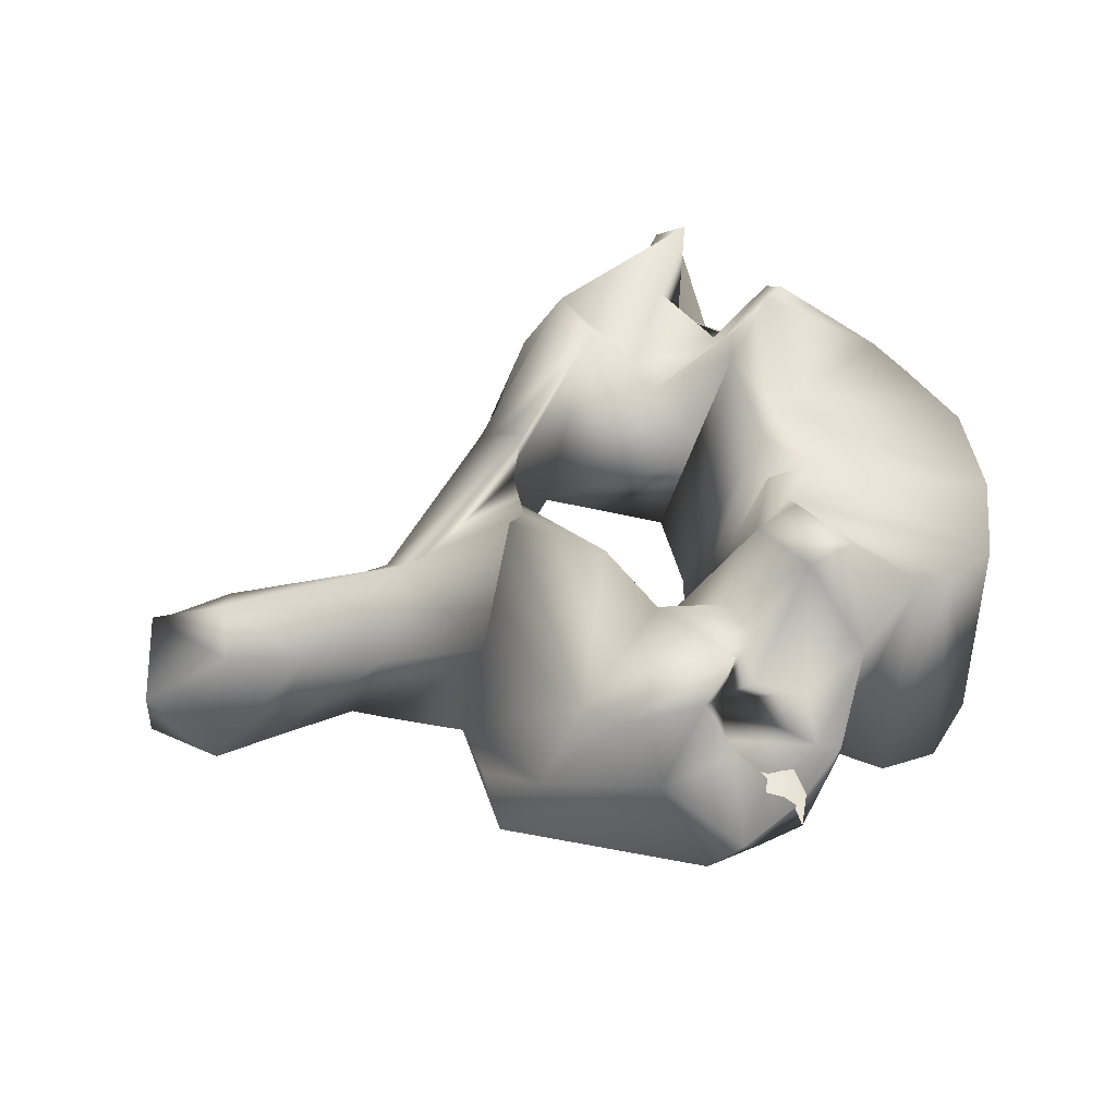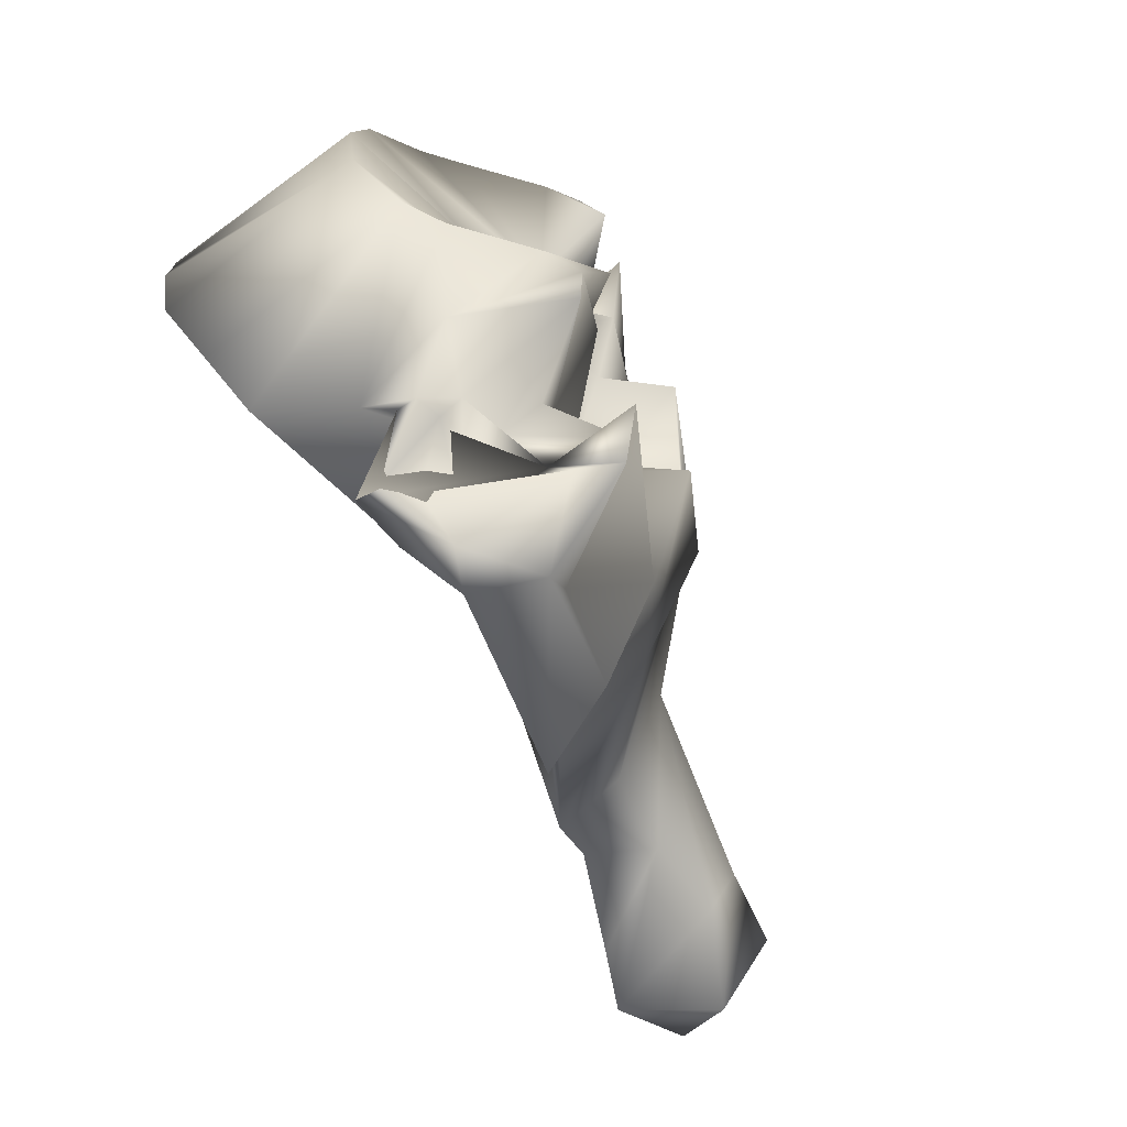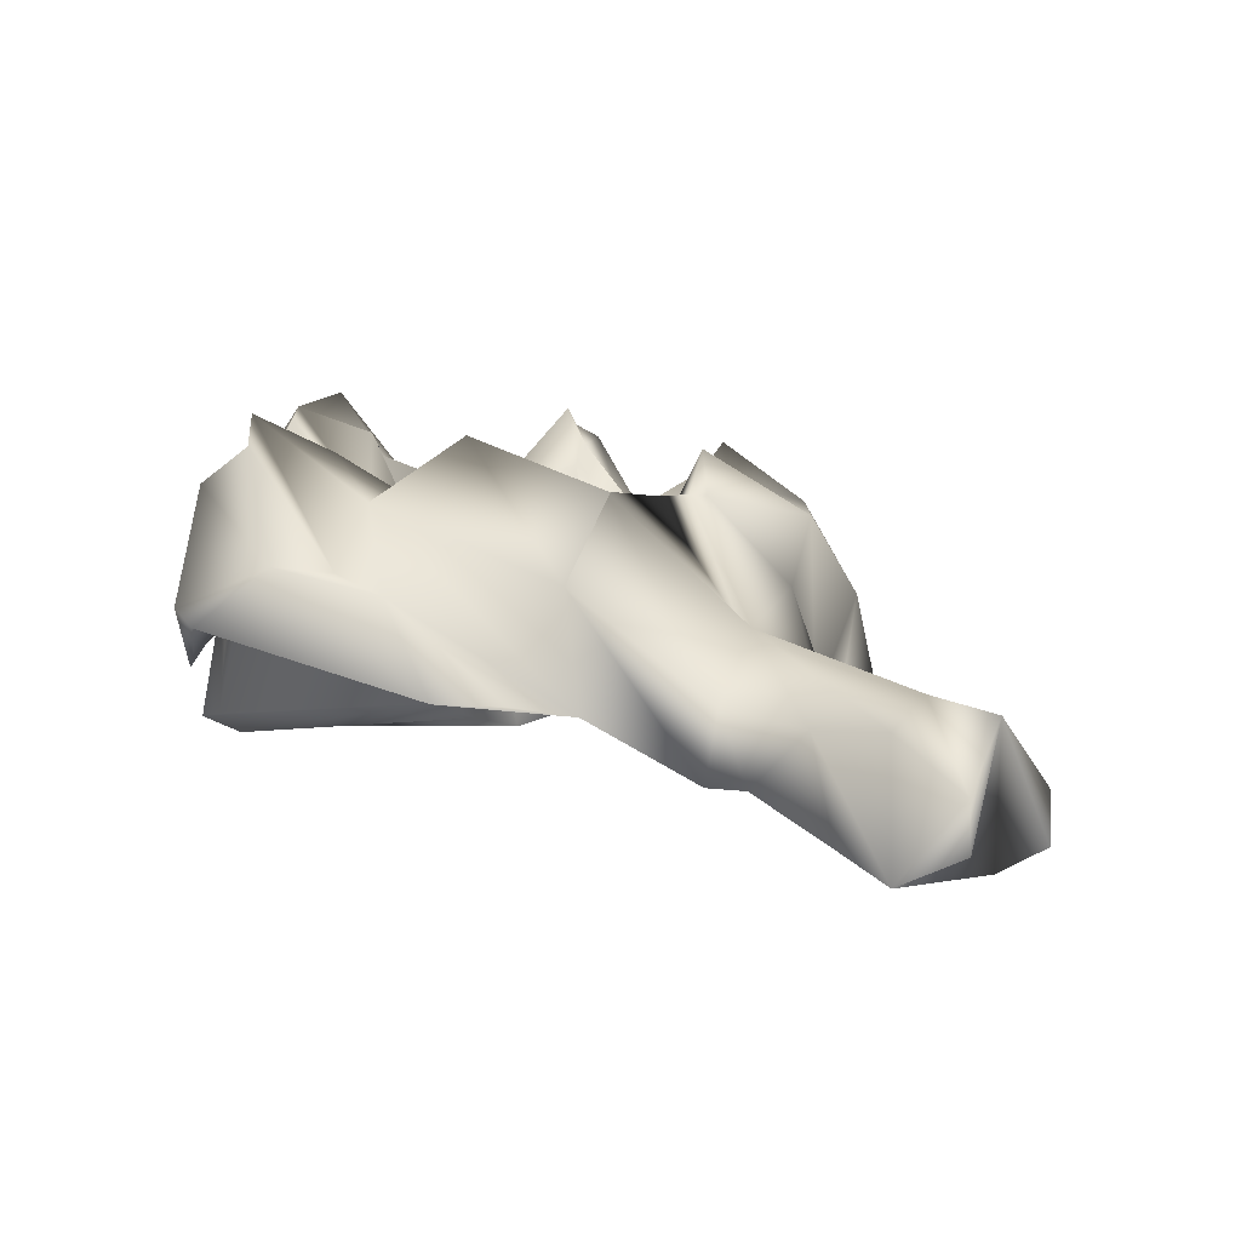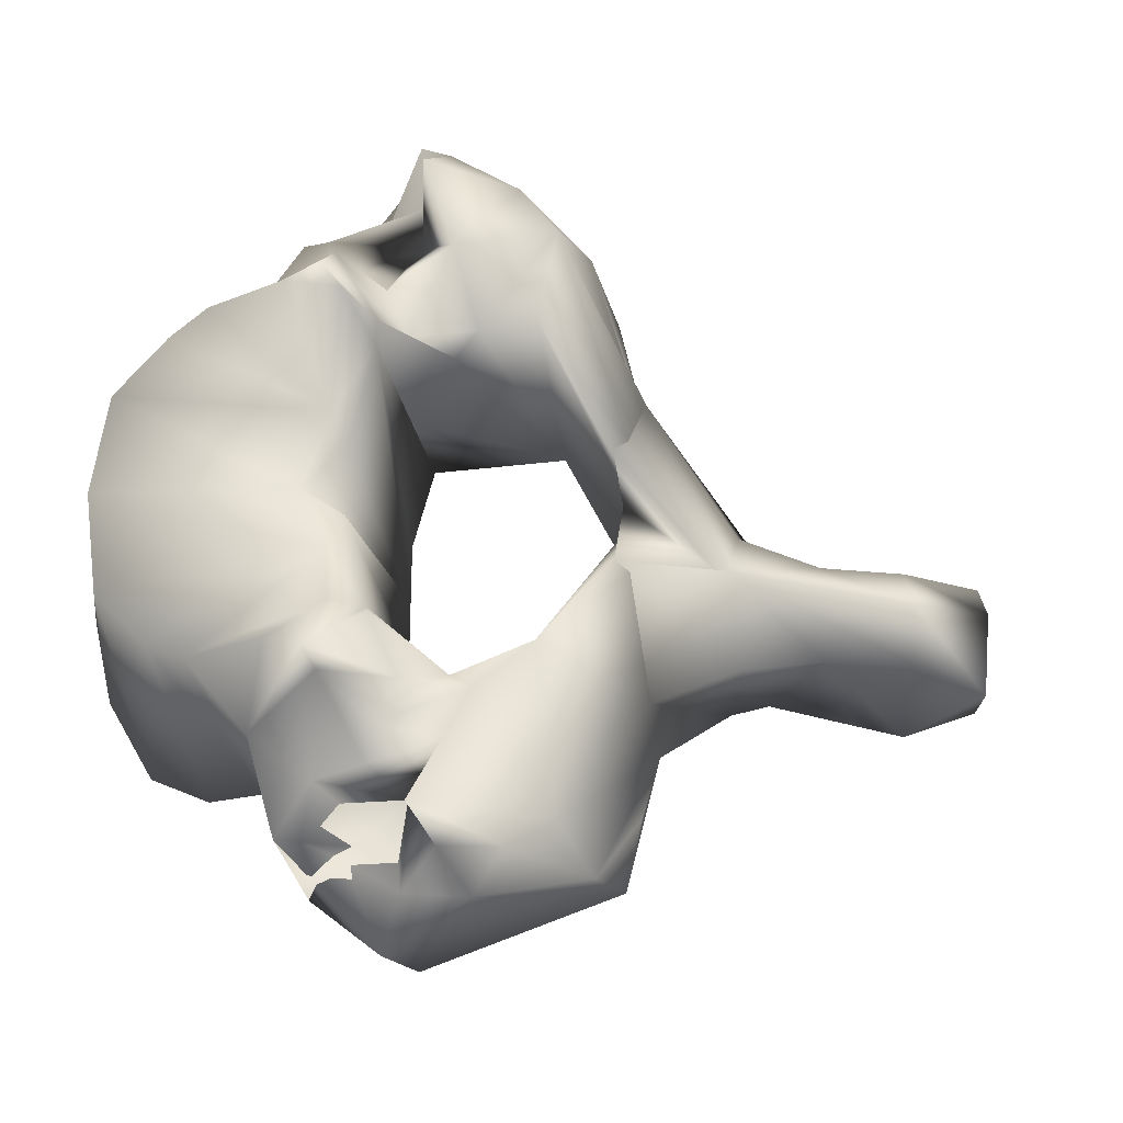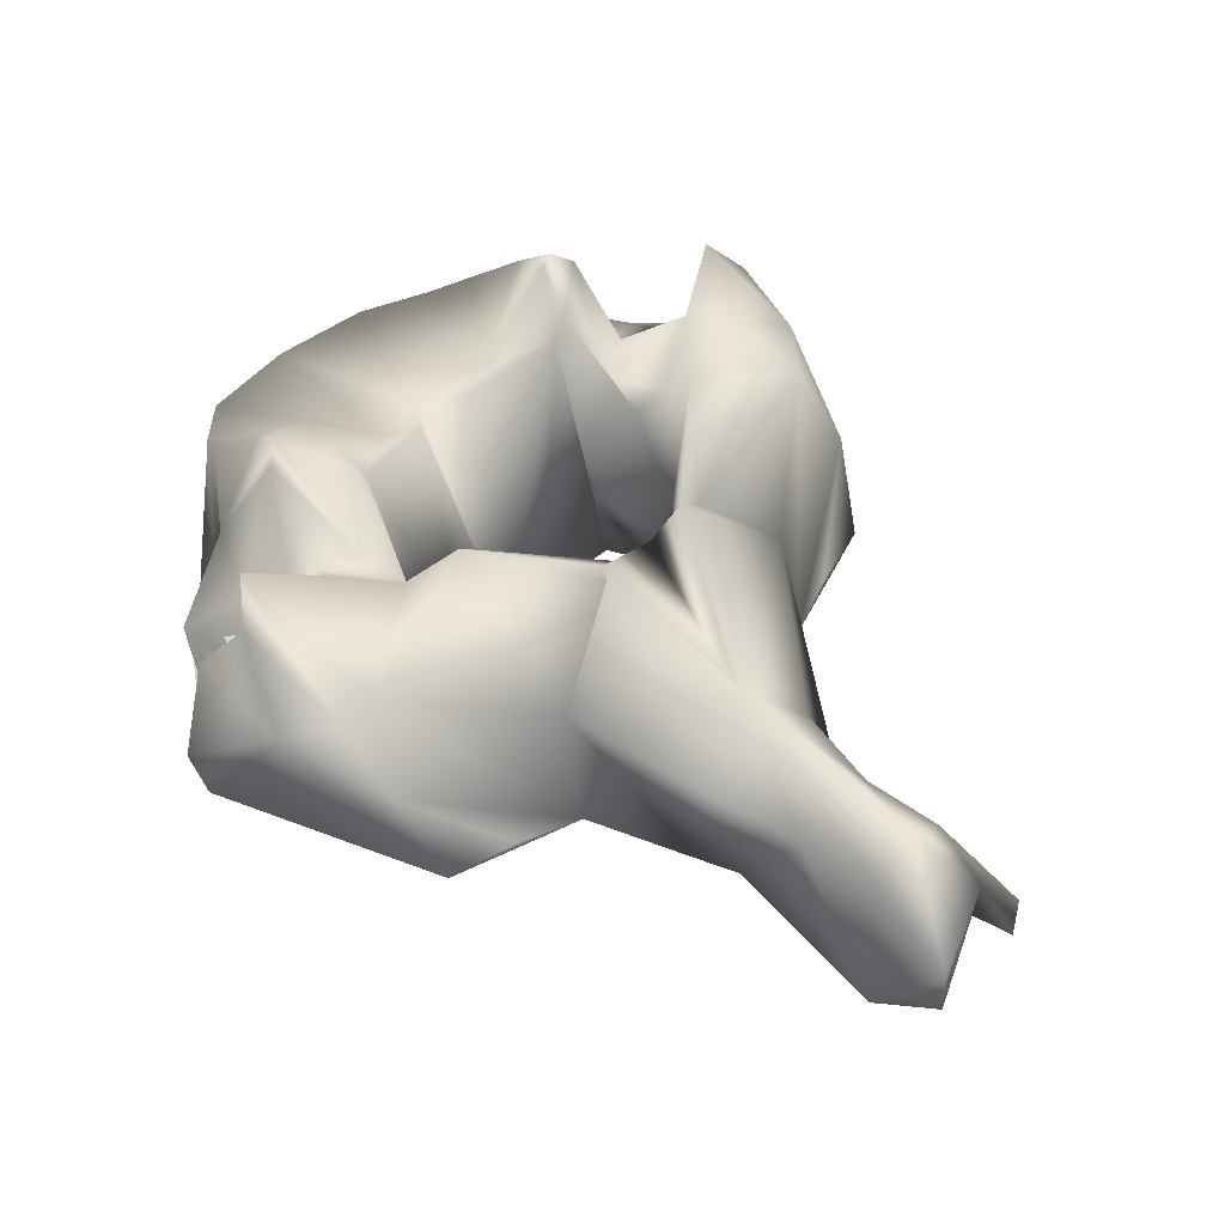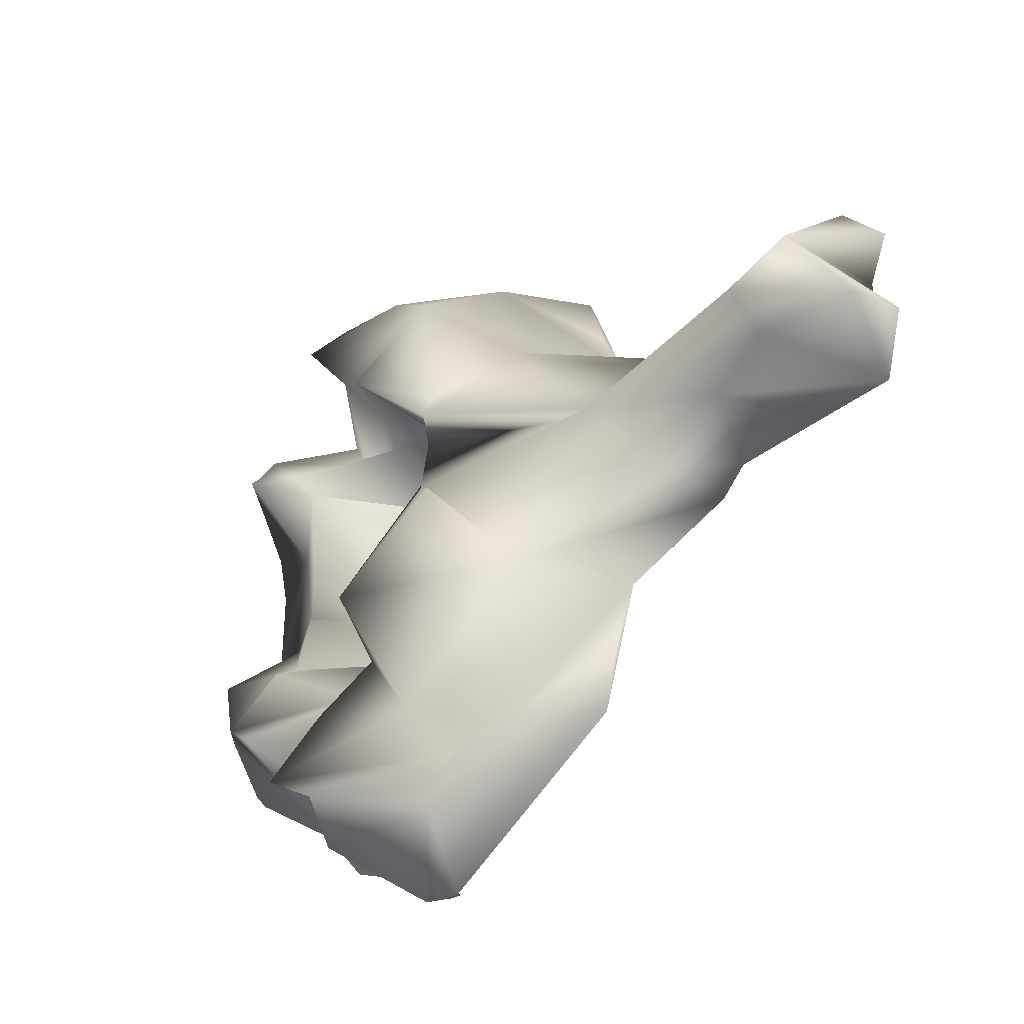
<metadata>
{"format":"obj","ext":"obj","renderer":"f3d","projection":"perspective","resolution":1024,"background":"white","views":[{"elev":44.6,"azim":-1.9,"up":"+Y"},{"elev":-73.2,"azim":127.2,"up":"+Z"},{"elev":0.8,"azim":-137.1,"up":"+Y"},{"elev":-26.8,"azim":174.3,"up":"+Z"},{"elev":43.0,"azim":-139.8,"up":"+Y"},{"elev":-46.7,"azim":-115.8,"up":"+Z"}]}
</metadata>
<code>
v -0.008257 0.08299 0.000132
v -0.001465 0.09092 0.000132
v -0.000844 0.09111 -0.003659
v -0.009209 0.08285 0.000132
v -0.000844 0.09111 0.003922
v -0.004559 0.07529 -0.001858
v -0.001619 0.09024 -0.0013
v -0.00456 0.07529 0.000132
v -0.001619 0.09024 0.001564
v -0.004559 0.07529 0.002121
v 0.004154 0.09443 -0.01067
v -0.001802 0.09101 -0.004342
v -0.00373 0.08531 -0.01034
v -0.01067 0.07827 -0.004614
v -0.01635 0.07717 -0.003285
v -0.02197 0.07721 -0.003088
v -0.02205 0.07926 0.000132
v -0.02197 0.07721 0.003351
v -0.01635 0.07717 0.003548
v -0.01067 0.07827 0.004877
v -0.00373 0.08531 0.0106
v 0.004154 0.09443 0.01094
v -0.001802 0.09101 0.004605
v 0.001003 0.08057 -0.008613
v -0.01063 0.07369 -0.005847
v -0.005296 0.07776 -0.01074
v -0.01064 0.07368 0.000132
v -0.01063 0.07369 0.00611
v 0.001003 0.08057 0.008877
v -0.005296 0.07776 0.011
v 0.008762 0.08916 -0.01074
v 0.007459 0.09062 -0.01202
v 0.002454 0.09015 -0.02004
v -0.01321 0.07359 -0.005035
v -0.01945 0.07065 -0.004896
v -0.02329 0.06877 -0.004768
v -0.02781 0.07392 -0.003779
v -0.02718 0.07823 0.000132
v -0.02781 0.07392 0.004042
v -0.02329 0.06877 0.005031
v -0.01945 0.07065 0.00516
v -0.01321 0.07359 0.005298
v 0.002454 0.09015 0.0203
v 0.007459 0.09062 0.01228
v 0.008762 0.08916 0.01101
v 0.01256 0.08348 -0.009569
v 0.009407 0.07804 -0.008602
v 0.01098 0.08927 -0.01876
v -0.002897 0.07877 -0.02021
v -0.01322 0.07359 0.000132
v -0.000302 0.08482 -0.02153
v -0.00397 0.07848 -0.01523
v 0.01256 0.08348 0.009833
v 0.009407 0.07804 0.008865
v 0.01098 0.08927 0.01902
v -0.002897 0.07877 0.02047
v -0.000302 0.08482 0.0218
v -0.00397 0.07848 0.0155
v 0.01386 0.0936 -0.00866
v 0.01385 0.09501 -0.009619
v 0.01185 0.09018 -0.01151
v 0.01323 0.09059 -0.01457
v 0.009315 0.09333 -0.01652
v 0.00522 0.08612 -0.0202
v 0.01141 0.09556 -0.02123
v -0.01946 0.07064 0.000132
v -0.02329 0.06876 0.000132
v -0.02781 0.07072 -0.003686
v -0.02781 0.07072 0.003949
v 0.004969 0.09125 0.02261
v 0.01141 0.09556 0.02147
v 0.009315 0.09333 0.01678
v 0.01185 0.09018 0.01177
v 0.01323 0.09059 0.01484
v 0.01385 0.09501 0.009882
v 0.01386 0.0936 0.008923
v 0.01073 0.07692 -0.00359
v 0.02957 0.07544 -0.00748
v 0.02651 0.07686 -0.01314
v 0.02283 0.07727 -0.01467
v 0.01944 0.08259 -0.01611
v 0.0135 0.08779 -0.016
v 0.009546 0.09347 -0.02307
v 0.01135 0.08386 -0.01985
v 0.01137 0.09129 -0.0251
v 0.009826 0.08295 -0.02696
v 0.01332 0.08124 -0.0241
v 0.01662 0.08765 -0.01712
v 0.01706 0.08666 -0.02057
v 0.01641 0.08046 -0.02195
v 0.01864 0.08492 -0.01987
v 0.007056 0.08644 -0.02348
v 0.01073 0.07692 0.003853
v 0.02651 0.07686 0.0134
v 0.02957 0.07544 0.007743
v 0.02283 0.07727 0.01493
v 0.01944 0.08259 0.01637
v 0.0135 0.08779 0.01626
v 0.009546 0.09347 0.02331
v 0.01137 0.09129 0.02533
v 0.0111 0.08895 0.02223
v 0.009826 0.08295 0.0272
v 0.01332 0.08124 0.02433
v 0.01706 0.08666 0.02083
v 0.01662 0.08765 0.01738
v 0.01864 0.08492 0.02013
v 0.01641 0.08046 0.02218
v 0.007056 0.08644 0.02371
v 0.01611 0.09763 -0.01021
v 0.01636 0.09267 -0.004517
v 0.01752 0.09666 -0.01254
v 0.01538 0.0924 -0.002093
v 0.01071 0.07622 0.000132
v 0.01658 0.09584 -0.01376
v 0.01658 0.09584 0.01402
v 0.01752 0.09666 0.01281
v 0.01611 0.09763 0.01048
v 0.01636 0.09267 0.00478
v 0.01538 0.0924 0.002356
v 0.03087 0.07546 -0.001894
v 0.03085 0.0756 0.000132
v 0.02981 0.08946 -0.006591
v 0.02653 0.09069 -0.01027
v 0.0242 0.09214 -0.01168
v 0.02043 0.08942 -0.01512
v 0.01862 0.08626 -0.02039
v 0.01433 0.0832 -0.02045
v 0.01213 0.08411 -0.02643
v 0.01618 0.08172 -0.02121
v 0.03087 0.07546 0.002157
v 0.02981 0.08946 0.006854
v 0.02653 0.09069 0.01053
v 0.0242 0.09214 0.01194
v 0.02043 0.08942 0.01538
v 0.01862 0.08626 0.02065
v 0.01433 0.0832 0.02069
v 0.01213 0.08411 0.02667
v 0.01618 0.08172 0.02145
v 0.01967 0.09555 -0.01176
v 0.01809 0.09133 0.000132
v 0.03072 0.08934 0.000132
v 0.01967 0.09555 0.01203
f 1 2 3
f 3 4 1
f 5 2 1
f 1 4 5
f 6 7 2
f 8 6 2
f 2 7 3
f 2 9 10
f 2 10 8
f 5 9 2
f 11 3 7
f 11 12 3
f 3 13 14 4
f 13 3 12
f 4 15 16 17
f 14 15 4
f 17 18 19 4
f 4 19 20
f 4 20 21 5
f 9 5 22
f 5 23 22
f 23 5 21
f 24 7 6
f 24 6 25 26
f 25 6 8 27
f 11 7 24
f 27 8 10 28
f 29 9 22
f 10 9 29
f 30 28 10 29
f 31 32 11 24
f 11 33 13 12
f 11 32 33
f 14 13 25 34
f 13 26 25
f 13 33 26
f 15 14 34 35
f 15 35 36
f 16 15 36
f 17 16 37 38
f 36 37 16
f 38 39 18 17
f 40 19 18
f 18 39 40
f 40 41 19
f 41 42 20 19
f 42 28 21 20
f 23 21 43 22
f 28 30 21
f 30 43 21
f 29 22 44 45
f 43 44 22
f 31 24 46
f 46 24 47
f 48 47 24
f 48 24 26 49
f 50 34 25 27
f 26 33 51
f 26 51 52
f 26 52 49
f 27 28 42 50
f 53 29 45
f 54 29 53
f 29 54 55
f 56 30 29 55
f 57 43 30
f 58 57 30
f 56 58 30
f 59 60 31 46
f 60 61 31
f 61 32 31
f 62 63 32 61
f 63 33 32
f 33 64 51
f 33 63 65 64
f 66 35 34 50
f 67 36 35 66
f 67 38 36
f 68 36 38
f 68 37 36
f 37 68 38
f 40 38 67
f 38 69 39
f 38 40 69
f 40 39 69
f 66 41 40 67
f 50 42 41 66
f 57 70 43
f 70 71 72 43
f 44 43 72
f 73 44 72 74
f 45 44 73
f 53 45 75 76
f 45 73 75
f 59 46 47
f 59 47 77
f 78 77 47 79
f 79 47 80
f 80 47 81
f 47 48 81
f 82 48 63 62
f 48 65 63
f 48 83 65
f 48 84 85 83
f 48 49 86
f 48 86 87
f 84 48 88 89
f 48 82 88
f 90 91 48
f 91 81 48
f 48 87 90
f 52 51 49
f 51 92 49
f 92 86 49
f 64 92 51
f 54 53 76
f 93 54 76
f 94 54 93 95
f 96 54 94
f 97 54 96
f 97 55 54
f 74 72 55 98
f 72 71 55
f 71 99 55
f 99 100 101 55
f 102 56 55
f 103 102 55
f 104 105 55 101
f 105 98 55
f 55 106 107
f 55 97 106
f 107 103 55
f 56 57 58
f 56 108 57
f 56 102 108
f 57 108 70
f 109 59 110
f 111 60 59 109
f 110 59 112
f 112 59 77 113
f 111 114 61 60
f 114 62 61
f 82 62 114
f 83 64 65
f 92 64 83
f 71 70 99
f 99 70 108
f 75 73 115 116
f 73 74 115
f 115 74 98
f 117 76 75 116
f 118 76 117
f 119 76 118
f 113 93 76 119
f 77 78 120 121 113
f 78 122 120
f 79 123 122 78
f 80 123 79
f 81 124 123 80
f 81 125 124
f 81 91 126 125
f 88 82 114
f 83 85 92
f 127 85 84
f 127 84 89
f 85 128 92
f 127 128 85
f 92 128 86
f 87 86 128
f 90 87 128 129
f 126 89 88 125
f 125 88 114
f 129 127 89 126
f 91 90 129 126
f 113 121 130 95 93
f 95 131 132 94
f 94 132 96
f 130 131 95
f 96 132 133 97
f 133 134 97
f 134 135 106 97
f 115 98 105
f 108 100 99
f 101 100 136
f 108 137 100
f 100 137 136
f 104 101 136
f 102 137 108
f 137 102 103
f 138 137 103 107
f 134 105 104 135
f 135 104 136 138
f 115 105 134
f 135 138 107 106
f 124 139 109 110
f 139 111 109
f 124 110 123
f 123 110 122
f 110 140 141 122
f 110 112 140
f 125 114 111 139
f 140 112 113
f 113 119 140
f 142 116 115 134
f 117 116 142
f 118 117 142 133
f 132 118 133
f 131 118 132
f 131 141 140 118
f 140 119 118
f 122 141 121 120
f 130 121 141 131
f 124 125 139
f 128 127 129
f 142 134 133
f 138 136 137

</code>
